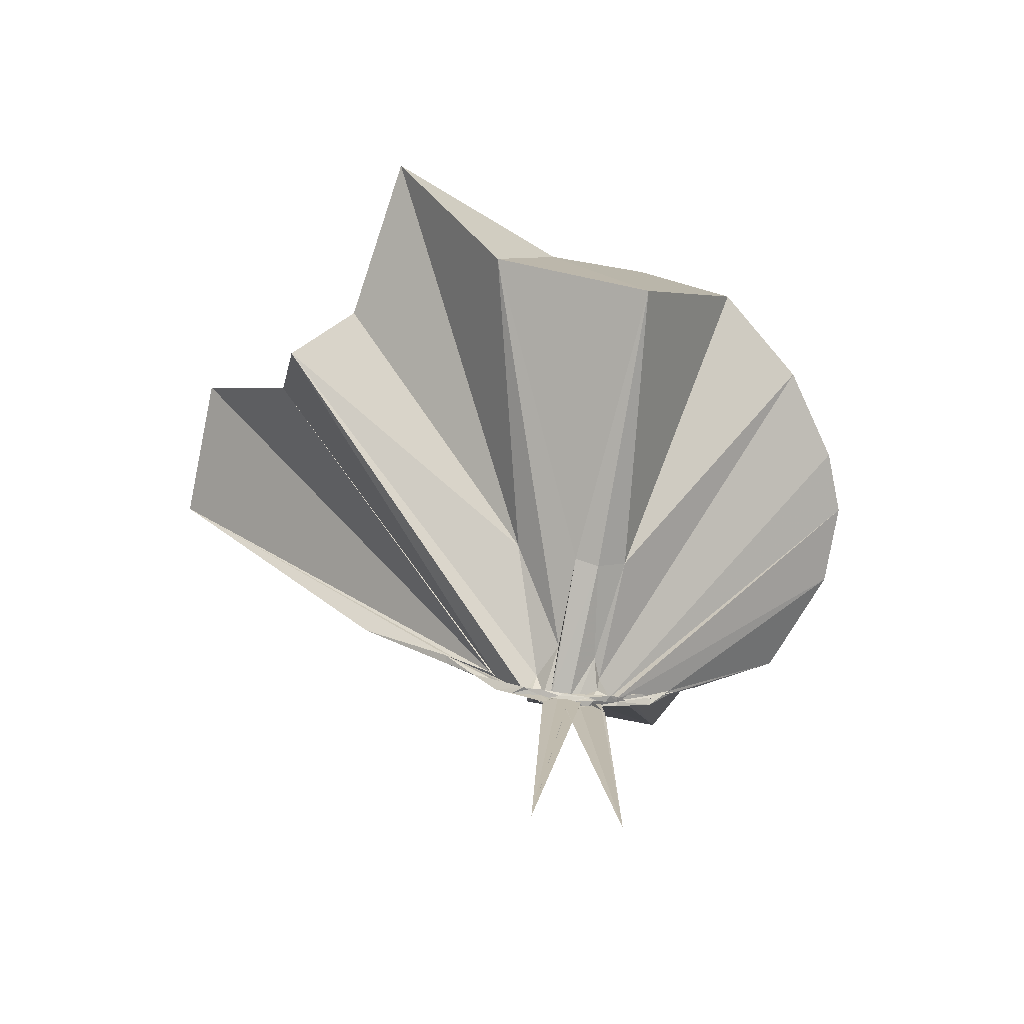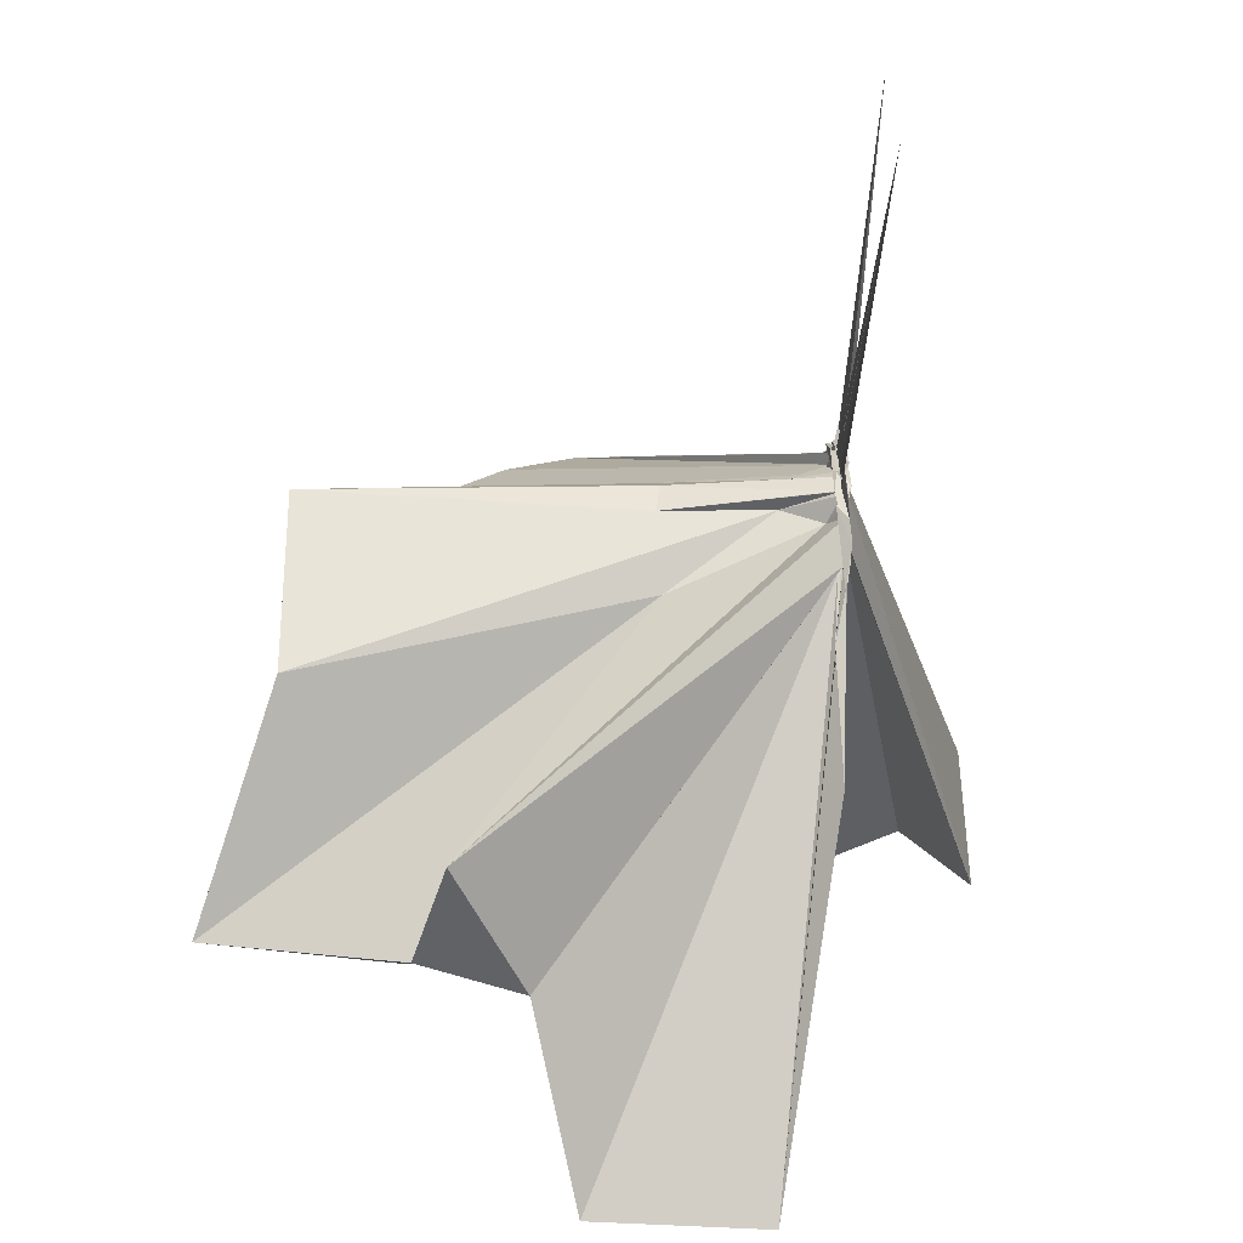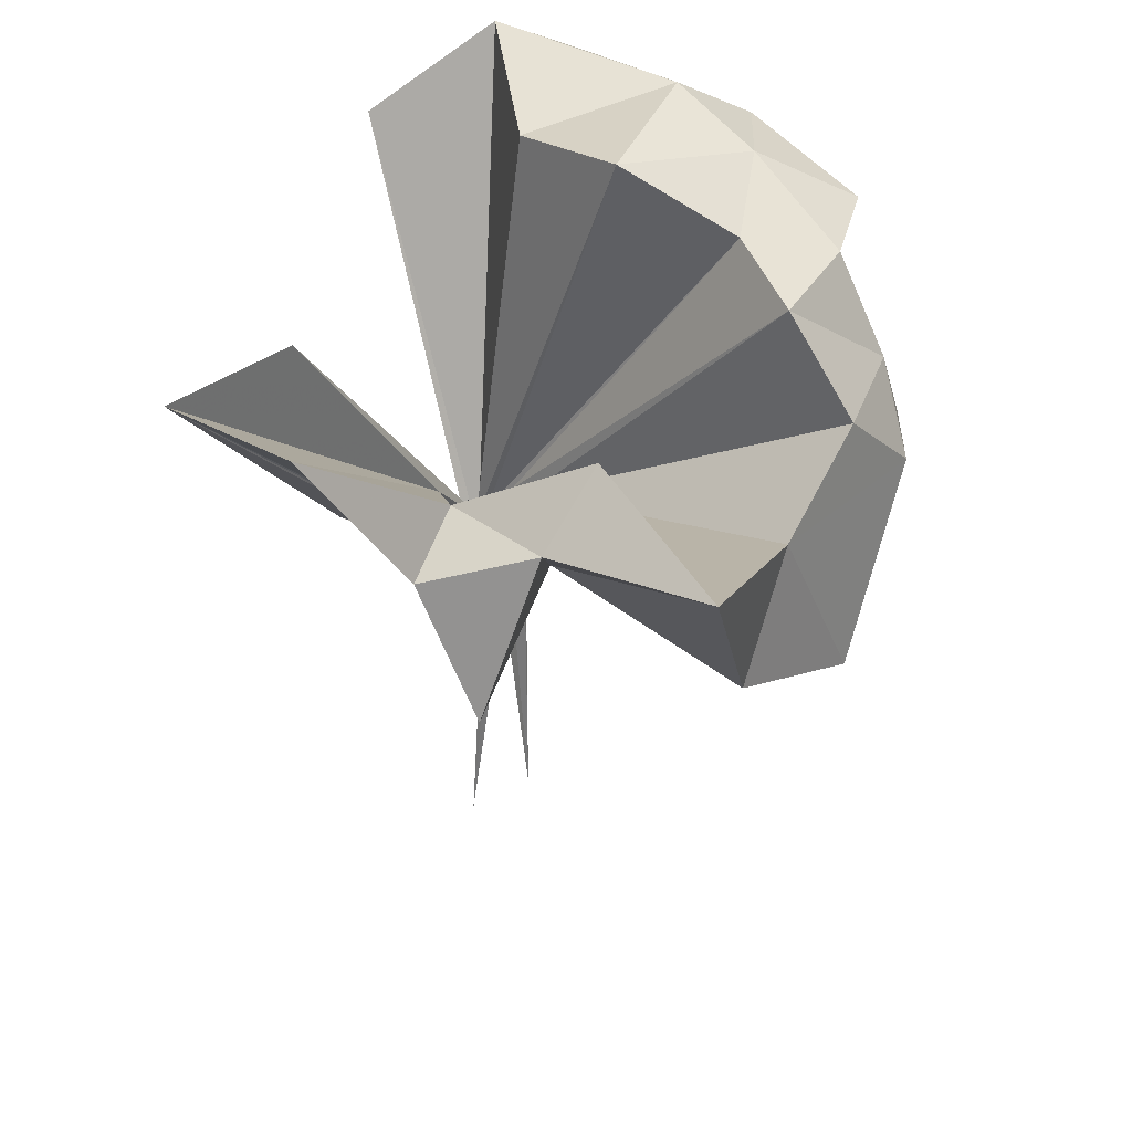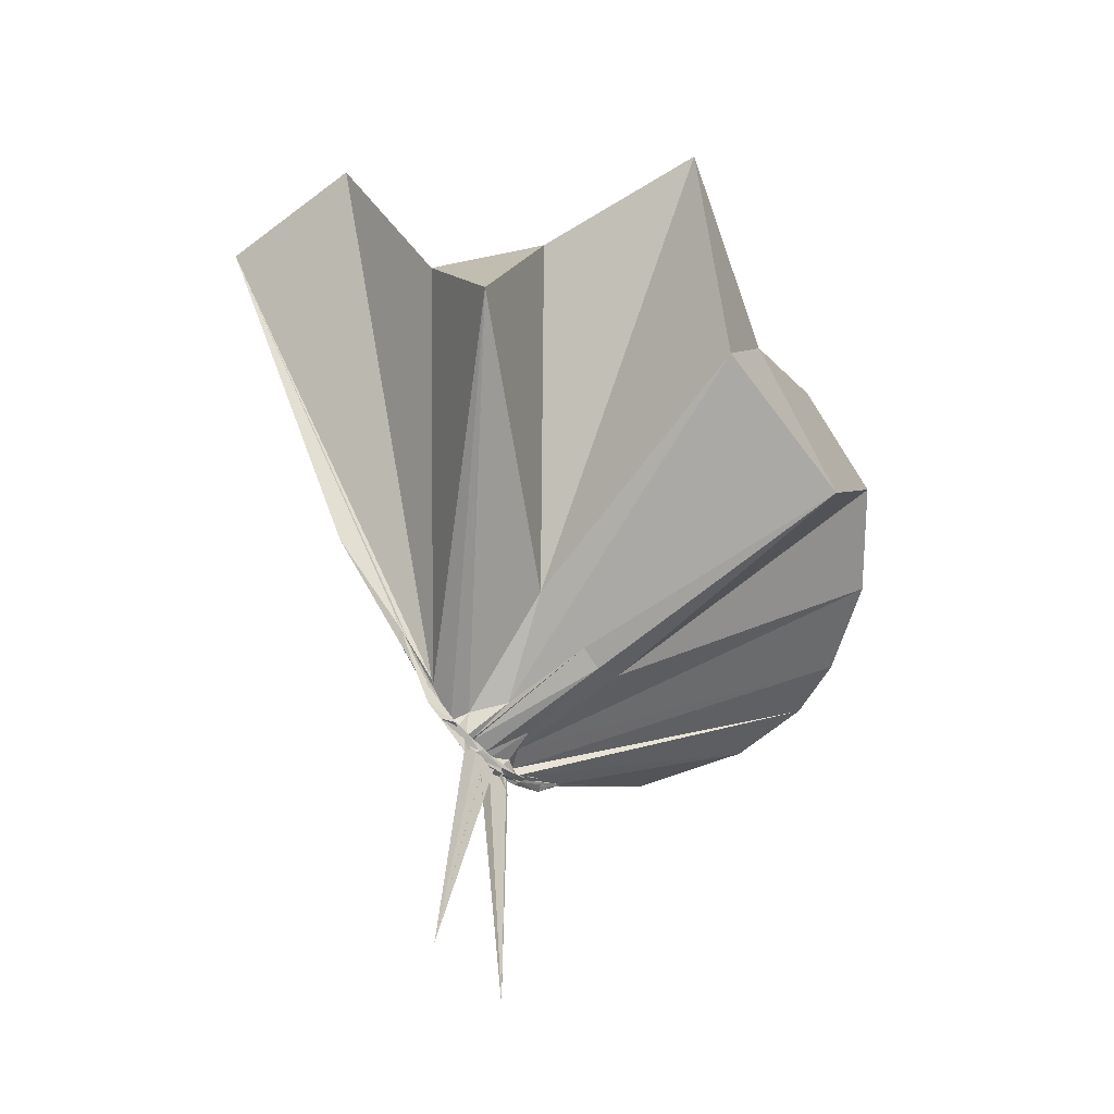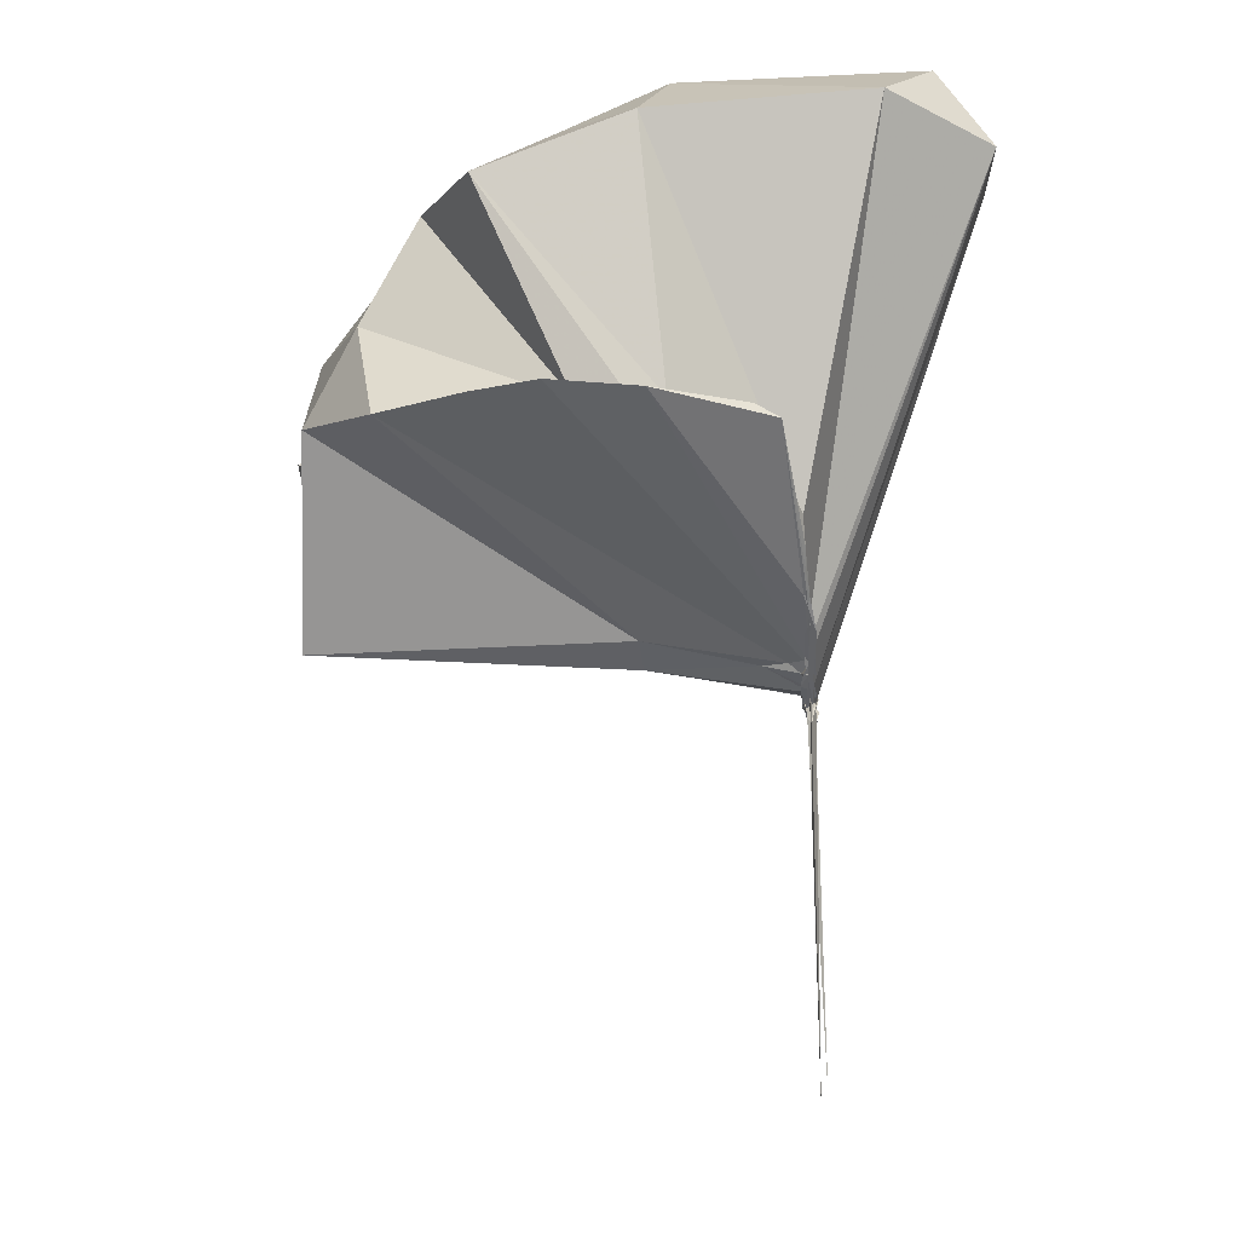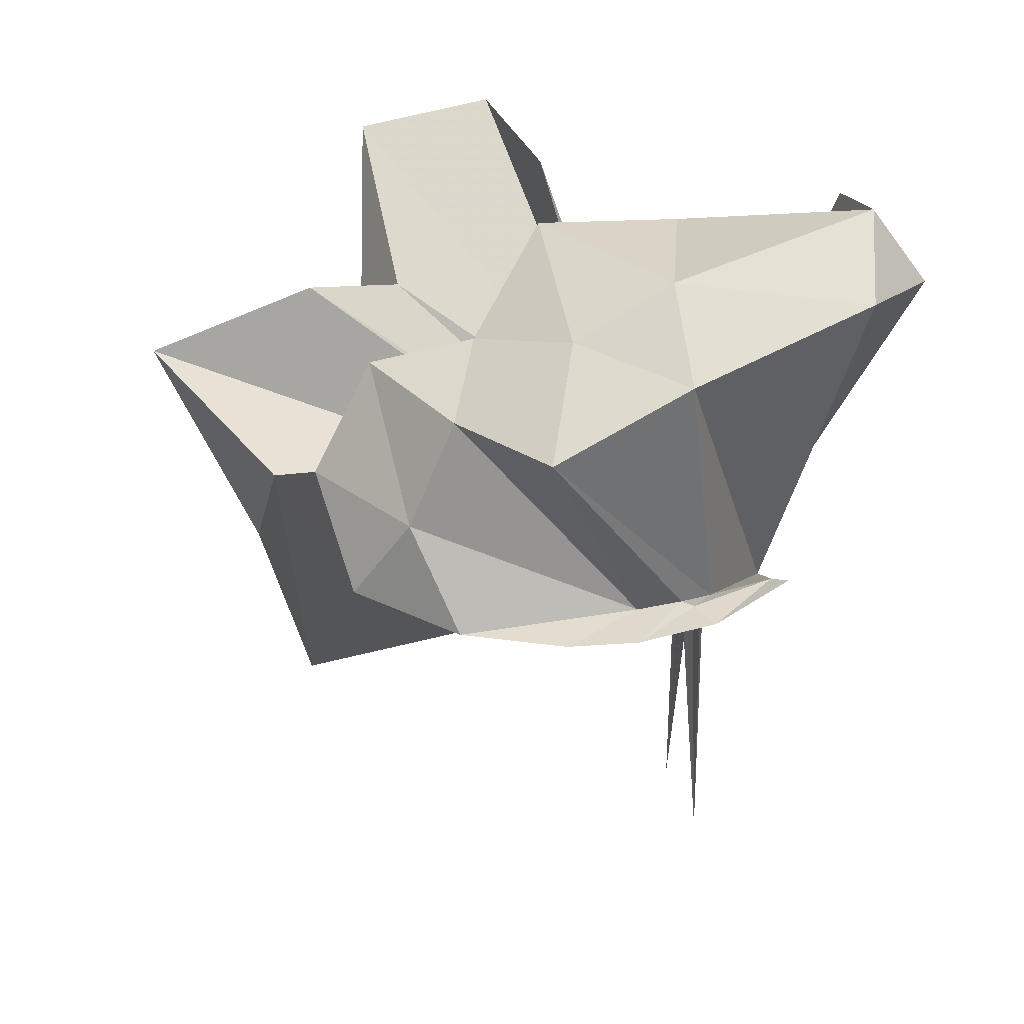
<metadata>
{"format":"obj","ext":"obj","renderer":"f3d","projection":"perspective","resolution":1024,"background":"white","views":[{"elev":-76.2,"azim":79.9,"up":"+Z"},{"elev":-49.1,"azim":177.3,"up":"+Y"},{"elev":32.7,"azim":41.0,"up":"+Z"},{"elev":-60.7,"azim":39.3,"up":"+Z"},{"elev":-9.4,"azim":-176.2,"up":"+Z"},{"elev":38.7,"azim":155.9,"up":"+Z"}]}
</metadata>
<code>
v -0.9133 -0.09763 1.126
v -1.008 -0.08507 -0.09479
v 0.06121 -0.05715 0.6863
v -0.06337 0.2376 0.6944
v -0.5381 0.4881 0.4691
v -0.6454 0.5083 0.4724
v -0.6754 0.518 0.4547
v -0.8936 0.5023 0.4529
v -0.9914 0.2678 0.2083
v -1.011 0.03473 -0.02066
v -1.008 0.08105 0.02128
v -1.002 0.02043 -0.03567
v -0.9861 -0.09982 -0.06673
v -1.008 -0.1093 -0.06544
v -1.013 -0.2234 -0.04872
v -1.017 -0.2941 0.00801
v -0.9873 -0.4673 0.1559
v -0.9085 -1.25 0.8776
v -0.529 -1.24 0.8824
v -0.4632 -0.8359 0.6173
v -0.1633 -0.688 0.7753
v -0.846 -0.1549 0.1857
v 0.06081 0.1768 0.4893
v -0.1196 0.398 0.4674
v -0.3289 0.5454 0.4737
v -0.483 0.6078 0.4819
v -0.6862 0.6064 0.4645
v -0.9476 0.4961 0.4231
v -0.9907 0.2129 0.1421
v -0.9955 0.04457 -0.008697
v -0.982 0.037 -0.02283
v -1.003 -0.09031 -0.06702
v -0.9996 -0.1024 -0.06664
v -0.9944 -0.223 -0.04576
v -0.9985 -0.2419 -0.0399
v -0.9925 -0.4441 0.1309
v -1.01 -0.6558 0.2814
v -0.9924 -0.3038 0.03233
v -0.4182 -1.005 0.5115
v -0.1865 -0.8464 0.6018
v 0.2444 -0.7838 0.6303
v 0.08395 -0.3207 0.496
v -0.6367 -0.003059 0.06209
v -0.9524 -0.01587 0.01389
v -1.002 0.021 0.01648
v -1.007 0.02526 -0.01128
v -0.9865 0.1886 0.1225
v -0.9989 0.188 0.1214
v -1.008 0.0547 -0.0161
v -0.9968 0.04163 -0.01833
v -0.977 0.0167 -0.04115
v -0.9818 -0.1127 -0.0724
v -0.9844 -0.1671 -0.06233
v -1.007 -0.234 -0.04442
v -1.007 -0.2414 -0.04305
v -1.008 -0.4231 0.09575
v -0.9877 -0.4311 0.1057
v -1.002 -0.2881 0.02842
v -0.2564 -0.9781 0.2019
v -0.6527 -0.2896 0.1161
v 0.09218 -0.4781 0.1899
v 0.09706 -0.08061 0.05102
v -0.8961 -0.039 0.01185
v -0.9791 -0.01736 -0.008822
v -0.9875 0.01382 -0.01356
v -1 0.04605 -0.008663
v -1.013 0.1362 0.05266
v -0.9937 0.04029 -0.02838
v -0.9976 0.05361 -0.0165
v -0.9998 0.004191 -0.04848
v -0.9815 -0.03993 -0.0697
v -0.989 -0.1205 -0.07703
v -1.013 -0.1691 -0.06676
v -0.9959 -0.2407 -0.04088
v -1.009 -0.3198 0.01389
v -1.005 -0.3529 0.03499
v -1.009 -0.229 -0.04722
v -1.006 -0.211 -0.03334
v -0.9726 -0.1824 0.006804
v -0.8795 -0.1397 0.01066
v -0.6374 -0.1376 0.02594
v -0.643 -0.0763 0.01005
v -0.9985 -0.06527 -0.03368
v -0.9964 -0.04285 -0.06663
v -1.012 -0.01392 -0.05914
v -0.9836 -0.03246 -0.06099
v -1.004 0.03813 -0.03618
v -1.004 -0.02719 -0.0731
v -0.9867 -0.02755 -0.0786
v -1.008 -0.04317 -0.08685
v -1.006 -0.1125 -0.08516
v -1.011 -0.125 -0.09252
v -1.017 -0.1611 -0.07462
v -0.9911 -0.2101 -0.06292
v -1.017 -0.286 -0.02845
v -0.9848 -0.215 -0.06534
v -1.01 -0.2336 -0.05038
v -1.011 -0.195 -0.06045
v -1.001 -0.1601 -0.04949
v -1.001 -0.1408 -0.04346
v -0.9949 -0.1363 -0.03994
v -0.9998 -0.08894 -0.03996
v -0.1048 -0.09859 0.9326
v -0.1904 0.2138 0.9381
v -0.3208 0.468 0.9494
v -0.7227 0.5089 0.4662
v -0.9873 0.2879 0.2719
v -0.9863 0.06628 0.01683
v -0.9887 0.04312 -0.01102
v -0.9968 -0.05229 -0.05367
v -1.01 -0.1457 -0.0532
v -1.007 -0.1518 -0.05463
v -1.004 -0.2884 0.01772
v -0.9056 -0.8717 0.8758
v -0.9388 -0.3843 0.259
v -0.9942 -0.2204 0.0526
v -0.9049 -0.1522 0.1754
v -0.3291 0.007423 1.004
v -0.4735 0.2435 1.1
v -0.6627 0.4795 1.071
v -1.16 0.4206 1.123
v -1.393 0.2774 1.042
v -1.393 -0.1278 1.066
v -1.01 -0.2052 0.0136
v -0.9979 -0.2182 0.04892
v -0.9875 -0.1864 0.07557
v -0.9775 -0.1683 0.09633
v -0.5683 -0.1531 1.17
v -0.7204 0.2555 1.203
v -1.27 0.2086 1.234
v -1.002 -0.1777 0.01062
v -0.9919 -0.1963 0.06752
v -0.9839 -0.0198 -0.05084
v -0.9868 -0.03405 -0.06154
v -1.003 -0.03409 -0.05936
v -1.007 -0.02681 -0.06422
v -0.9839 -0.04287 -0.06946
v -0.989 -0.07418 -0.09594
v -1.013 -0.1179 -0.09893
v -0.9987 -0.1379 -0.08341
v -0.9964 -0.1691 -0.07531
v -1.011 -0.2447 -0.05748
v -1.011 -0.1666 -0.05967
v -0.9919 -0.1498 -0.06195
v -1.007 -0.1539 -0.05353
v -0.9905 -0.09861 -0.04336
v -1 -0.1059 -0.04233
v -0.9978 -0.0443 -0.04334
v -0.9964 -0.006436 -0.05989
v -0.9996 0.003959 -0.1221
v -1.01 -0.03178 -0.07321
v -1.009 -0.08364 -0.1009
v -1.002 -0.1027 -0.1558
v -0.9992 -0.1631 -0.1186
v -0.9959 -0.1216 -0.06836
v -1.002 -0.09951 -0.05197
v -0.9925 -0.06117 -0.0503
v -1.006 -0.07324 -0.1077
v -1.011 0.0171 -0.9107
v -0.9958 -0.1031 -0.1559
v -1.026 -0.1947 -0.8874
v -0.991 -0.06199 -0.09897
f 3 23 4
f 4 23 24
f 4 24 5
f 5 24 25
f 5 25 6
f 6 25 26
f 6 26 7
f 7 26 27
f 7 27 8
f 8 27 28
f 8 28 9
f 9 28 29
f 9 29 10
f 10 29 30
f 10 30 11
f 11 30 31
f 11 31 12
f 12 31 32
f 12 32 13
f 13 32 33
f 13 33 14
f 14 33 34
f 14 34 15
f 15 34 35
f 15 35 16
f 16 35 36
f 16 36 17
f 17 36 37
f 17 37 18
f 18 37 38
f 18 38 19
f 19 38 39
f 19 39 20
f 20 39 40
f 20 40 21
f 21 40 41
f 21 41 22
f 22 41 42
f 22 42 3
f 3 42 23
f 23 43 24
f 24 43 44
f 24 44 25
f 25 44 45
f 25 45 26
f 26 45 46
f 26 46 27
f 27 46 47
f 27 47 28
f 28 47 48
f 28 48 29
f 29 48 49
f 29 49 30
f 30 49 50
f 30 50 31
f 31 50 51
f 31 51 32
f 32 51 52
f 32 52 33
f 33 52 53
f 33 53 34
f 34 53 54
f 34 54 35
f 35 54 55
f 35 55 36
f 36 55 56
f 36 56 37
f 37 56 57
f 37 57 38
f 38 57 58
f 38 58 39
f 39 58 59
f 39 59 40
f 40 59 60
f 40 60 41
f 41 60 61
f 41 61 42
f 42 61 62
f 42 62 23
f 23 62 43
f 43 63 44
f 44 63 64
f 44 64 45
f 45 64 65
f 45 65 46
f 46 65 66
f 46 66 47
f 47 66 67
f 47 67 48
f 48 67 68
f 48 68 49
f 49 68 69
f 49 69 50
f 50 69 70
f 50 70 51
f 51 70 71
f 51 71 52
f 52 71 72
f 52 72 53
f 53 72 73
f 53 73 54
f 54 73 74
f 54 74 55
f 55 74 75
f 55 75 56
f 56 75 76
f 56 76 57
f 57 76 77
f 57 77 58
f 58 77 78
f 58 78 59
f 59 78 79
f 59 79 60
f 60 79 80
f 60 80 61
f 61 80 81
f 61 81 62
f 62 81 82
f 62 82 43
f 43 82 63
f 63 83 64
f 64 83 84
f 64 84 65
f 65 84 85
f 65 85 66
f 66 85 86
f 66 86 67
f 67 86 87
f 67 87 68
f 68 87 88
f 68 88 69
f 69 88 89
f 69 89 70
f 70 89 90
f 70 90 71
f 71 90 91
f 71 91 72
f 72 91 92
f 72 92 73
f 73 92 93
f 73 93 74
f 74 93 94
f 74 94 75
f 75 94 95
f 75 95 76
f 76 95 96
f 76 96 77
f 77 96 97
f 77 97 78
f 78 97 98
f 78 98 79
f 79 98 99
f 79 99 80
f 80 99 100
f 80 100 81
f 81 100 101
f 81 101 82
f 82 101 102
f 82 102 63
f 63 102 83
f 103 104 118
f 104 119 118
f 104 105 119
f 105 120 119
f 105 106 120
f 106 107 120
f 107 121 120
f 107 108 121
f 108 122 121
f 108 109 122
f 109 110 122
f 110 123 122
f 110 111 123
f 111 124 123
f 111 112 124
f 112 113 124
f 113 125 124
f 113 114 125
f 114 126 125
f 114 115 126
f 115 116 126
f 116 127 126
f 116 117 127
f 117 118 127
f 117 103 118
f 118 119 128
f 119 129 128
f 119 120 129
f 120 121 129
f 121 130 129
f 121 122 130
f 122 123 130
f 123 131 130
f 123 124 131
f 124 125 131
f 125 132 131
f 125 126 132
f 126 127 132
f 127 128 132
f 127 118 128
f 133 148 134
f 134 148 149
f 134 149 135
f 135 149 150
f 135 150 136
f 136 150 137
f 137 150 151
f 137 151 138
f 138 151 152
f 138 152 139
f 139 152 140
f 140 152 153
f 140 153 141
f 141 153 154
f 141 154 142
f 142 154 143
f 143 154 155
f 143 155 144
f 144 155 156
f 144 156 145
f 145 156 146
f 146 156 157
f 146 157 147
f 147 157 148
f 147 148 133
f 148 158 149
f 149 158 159
f 149 159 150
f 150 159 151
f 151 159 160
f 151 160 152
f 152 160 153
f 153 160 161
f 153 161 154
f 154 161 155
f 155 161 162
f 155 162 156
f 156 162 157
f 157 162 158
f 157 158 148
f 3 4 103
f 103 4 104
f 4 5 104
f 104 5 105
f 5 6 105
f 105 6 106
f 6 7 106
f 7 8 106
f 106 8 107
f 8 9 107
f 107 9 108
f 9 10 108
f 108 10 109
f 10 11 109
f 11 12 109
f 109 12 110
f 12 13 110
f 110 13 111
f 13 14 111
f 111 14 112
f 14 15 112
f 15 16 112
f 112 16 113
f 16 17 113
f 113 17 114
f 17 18 114
f 114 18 115
f 18 19 115
f 19 20 115
f 115 20 116
f 20 21 116
f 116 21 117
f 21 22 117
f 117 22 103
f 22 3 103
f 83 133 84
f 84 133 134
f 84 134 85
f 85 134 135
f 85 135 86
f 86 135 136
f 86 136 87
f 87 136 88
f 88 136 137
f 88 137 89
f 89 137 138
f 89 138 90
f 90 138 139
f 90 139 91
f 91 139 92
f 92 139 140
f 92 140 93
f 93 140 141
f 93 141 94
f 94 141 142
f 94 142 95
f 95 142 96
f 96 142 143
f 96 143 97
f 97 143 144
f 97 144 98
f 98 144 145
f 98 145 99
f 99 145 100
f 100 145 146
f 100 146 101
f 101 146 147
f 101 147 102
f 102 147 133
f 102 133 83
f 128 129 1
f 129 130 1
f 130 131 1
f 131 132 1
f 132 128 1
f 159 158 2
f 160 159 2
f 161 160 2
f 162 161 2
f 158 162 2

</code>
